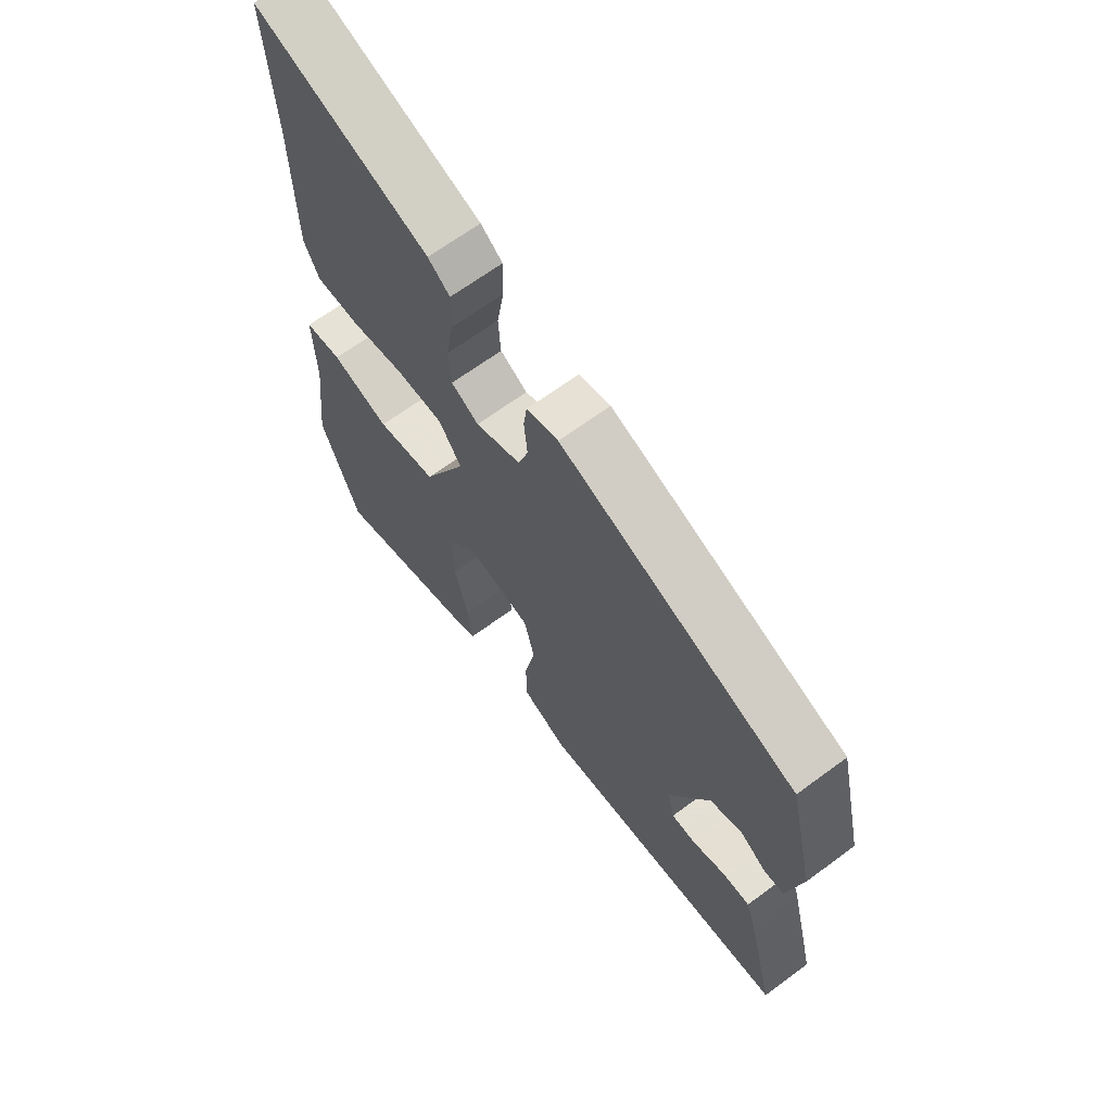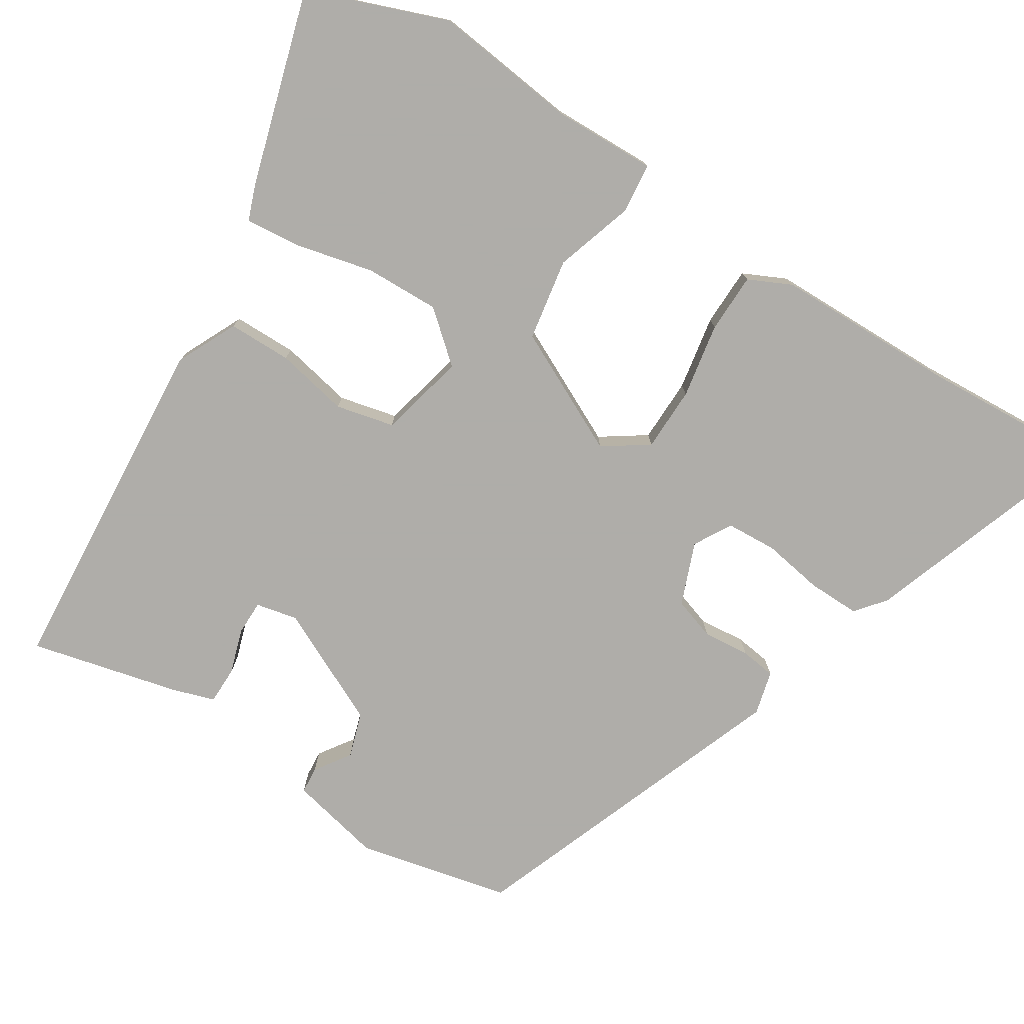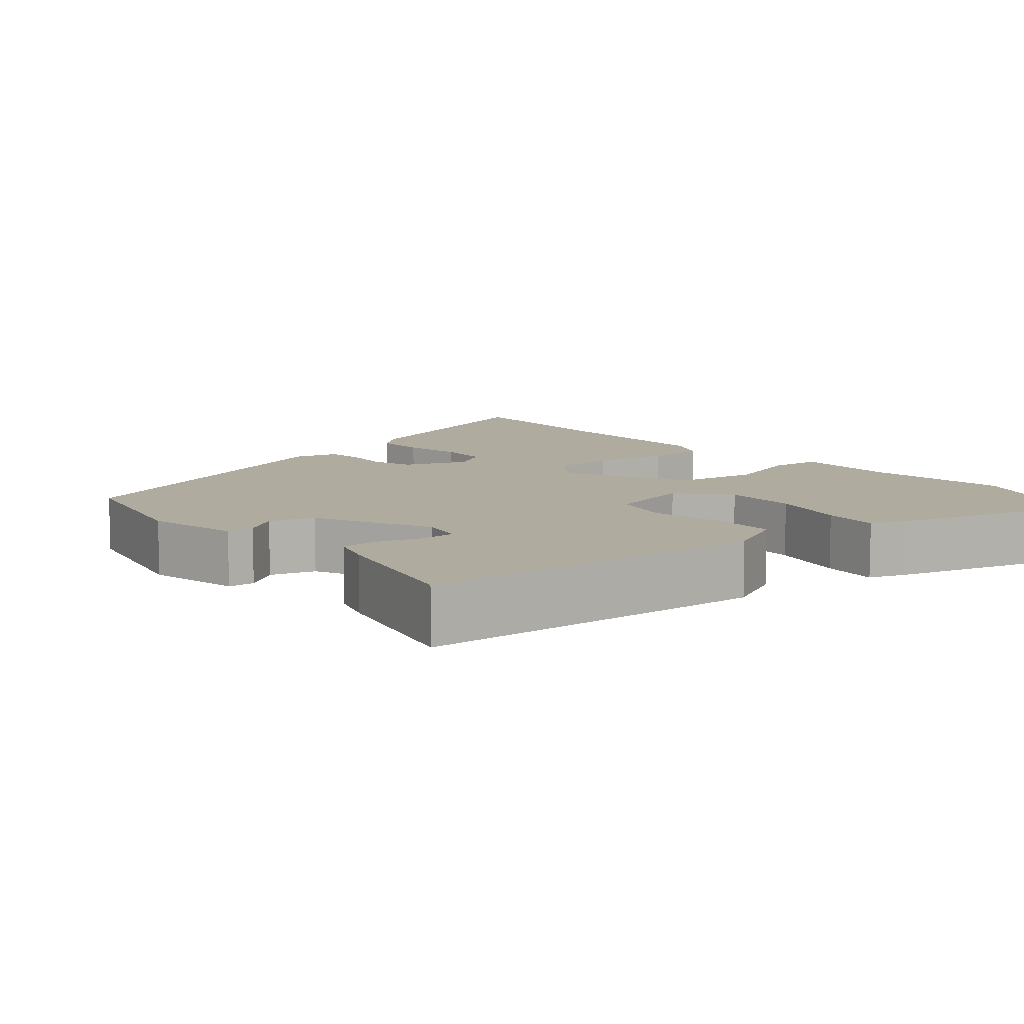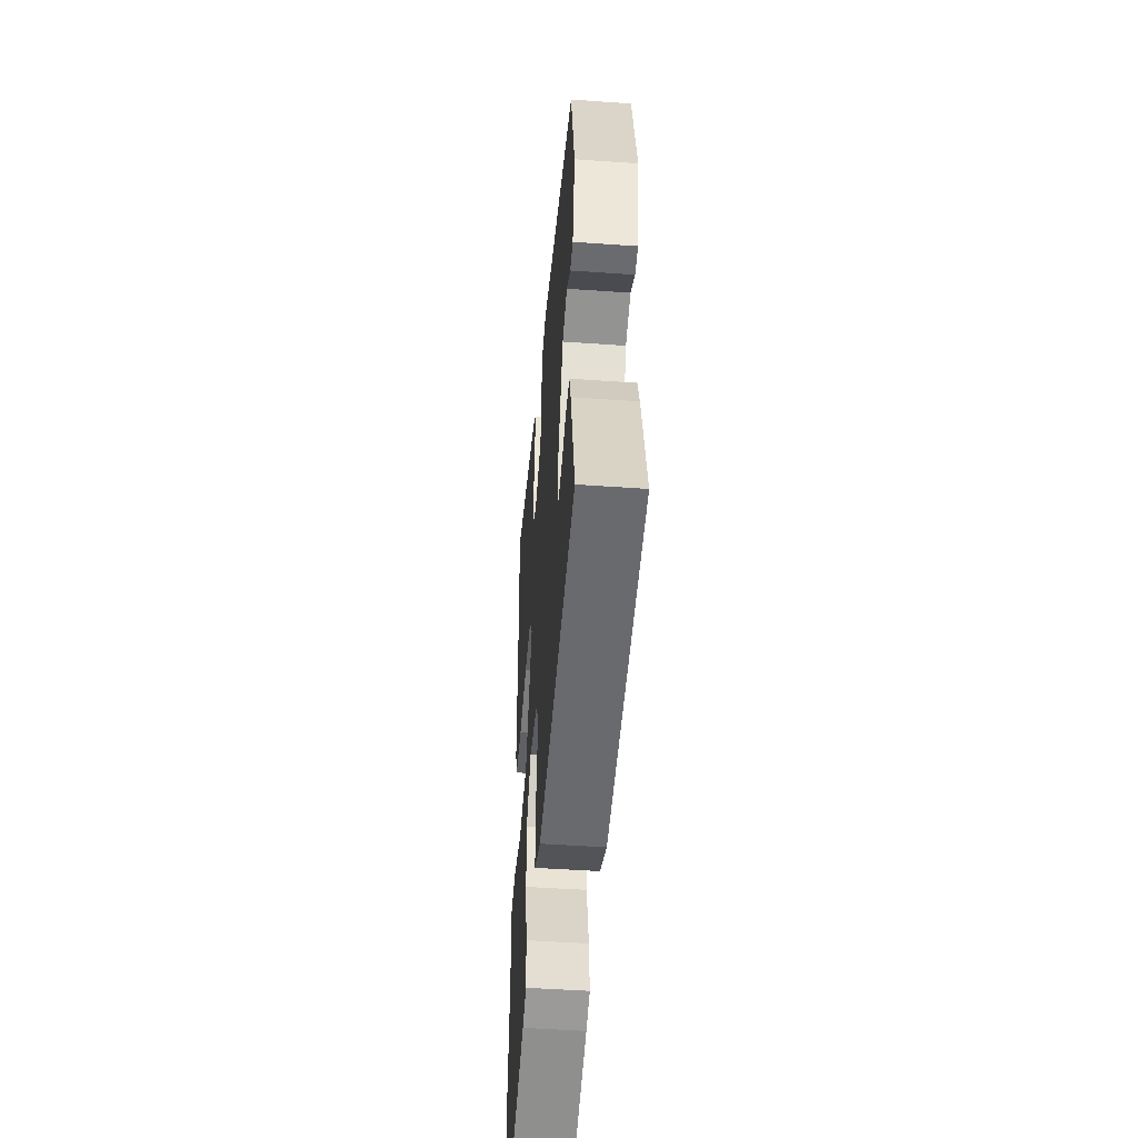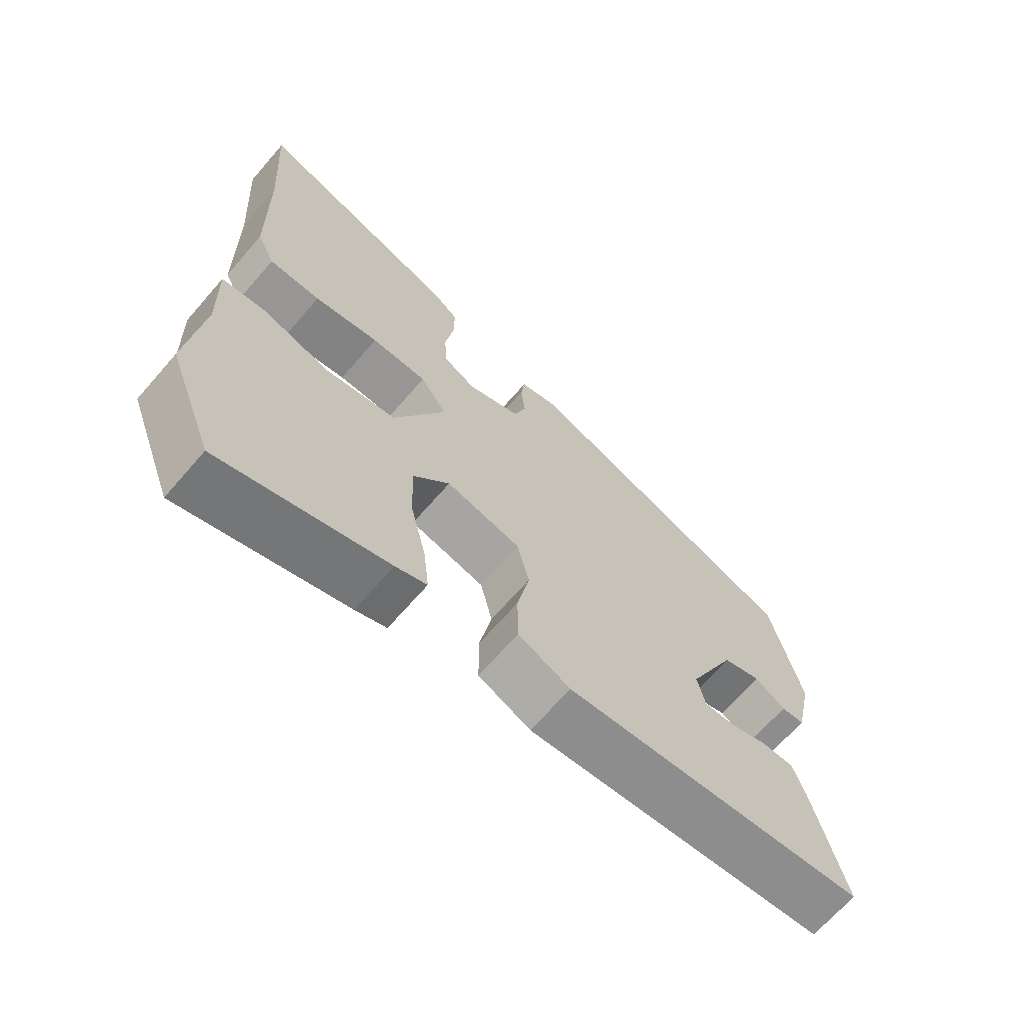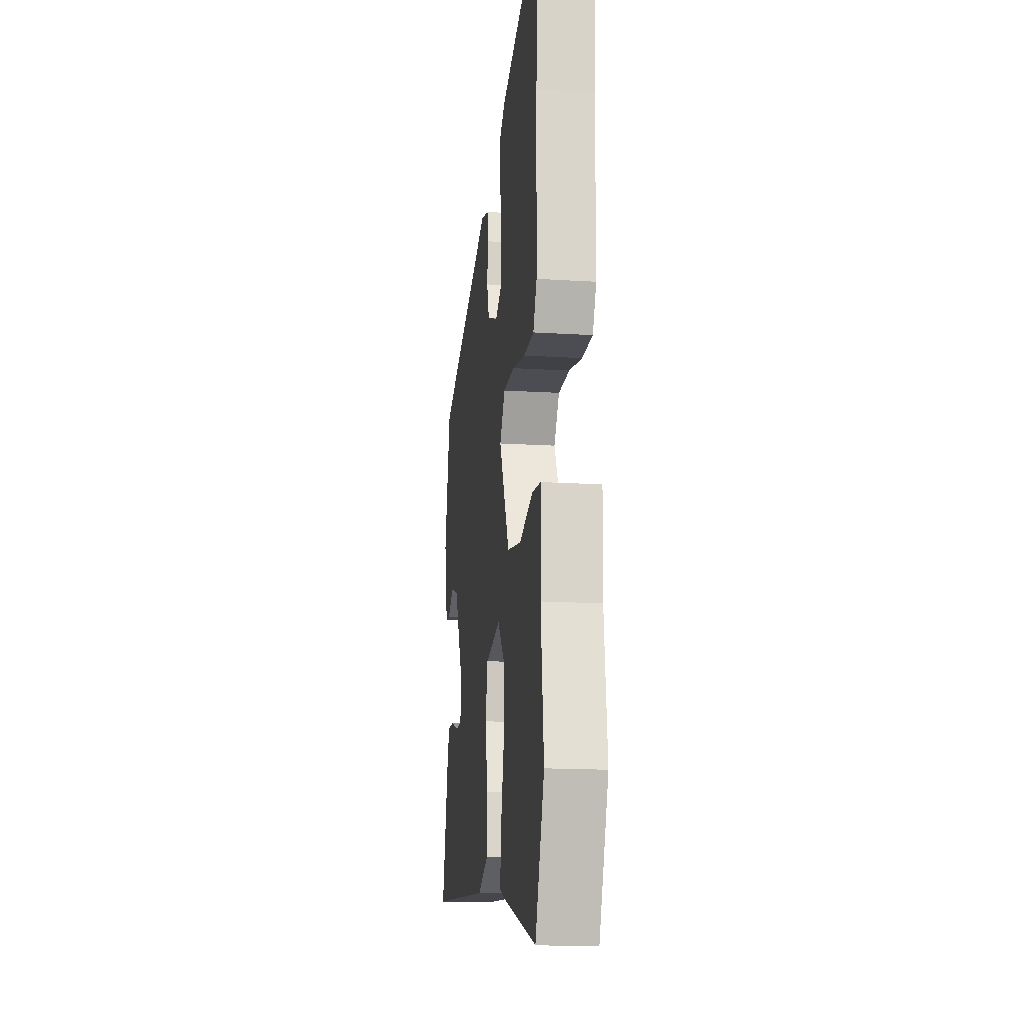
<metadata>
{"format":"obj","ext":"obj","renderer":"f3d","projection":"perspective","resolution":1024,"background":"white","views":[{"elev":66.2,"azim":53.4,"up":"+Z"},{"elev":-77.2,"azim":-122.6,"up":"+Y"},{"elev":9.6,"azim":139.3,"up":"+Y"},{"elev":-48.4,"azim":85.5,"up":"+Z"},{"elev":-67.5,"azim":-40.9,"up":"+Z"},{"elev":-15.7,"azim":-97.6,"up":"+Z"}]}
</metadata>
<code>
v -0.494 0.07 0.408
v -0.508 0.07 0.637
v -0.196 0.07 0.53
v -0.157 0.07 0.499
v -0.158 0.07 0.431
v -0.171 0.07 0.352
v -0.167 0.07 0.286
v -0.118 0.07 0.258
v -0.037 0.07 0.29
v -0.019 0.07 0.345
v -0.025 0.07 0.406
v -0.019 0.07 0.452
v 0.038 0.07 0.467
v 0.463 0.07 0.309
v 0.509 0.07 0.11
v 0.483 0.07 -0.011
v 0.448 0.07 -0.014
v 0.402 0.07 0.017
v 0.344 0.07 -0.002
v 0.272 0.07 -0.154
v 0.284 0.07 -0.208
v 0.329 0.07 -0.208
v 0.387 0.07 -0.189
v 0.436 0.07 -0.189
v 0.454 0.07 -0.243
v 0.502 0.07 -0.438
v 0.045 0.07 -0.476
v -0.034 0.07 -0.439
v -0.035 0.07 -0.356
v -0.016 0.07 -0.261
v -0.034 0.07 -0.185
v -0.147 0.07 -0.159
v -0.202 0.07 -0.224
v -0.199 0.07 -0.321
v -0.175 0.07 -0.421
v -0.167 0.07 -0.495
v -0.214 0.07 -0.513
v -0.466 0.07 -0.589
v -0.535 0.07 -0.408
v -0.513 0.07 -0.219
v -0.517 0.07 -0.083
v -0.451 0.07 -0.076
v -0.348 0.07 -0.108
v -0.241 0.07 -0.089
v -0.163 0.07 0.072
v -0.203 0.07 0.13
v -0.287 0.07 0.131
v -0.385 0.07 0.113
v -0.463 0.07 0.114
v -0.49 0.07 0.17
v -0.494 0 0.408
v -0.508 0 0.637
v -0.196 0 0.53
v -0.157 0 0.499
v -0.158 0 0.431
v -0.171 0 0.352
v -0.167 0 0.286
v -0.118 0 0.258
v -0.037 0 0.29
v -0.019 0 0.345
v -0.025 0 0.406
v -0.019 0 0.452
v 0.038 0 0.467
v 0.463 0 0.309
v 0.509 0 0.11
v 0.483 0 -0.011
v 0.448 0 -0.014
v 0.402 0 0.017
v 0.344 0 -0.002
v 0.272 0 -0.154
v 0.284 0 -0.208
v 0.329 0 -0.208
v 0.387 0 -0.189
v 0.436 0 -0.189
v 0.454 0 -0.243
v 0.502 0 -0.438
v 0.045 0 -0.476
v -0.034 0 -0.439
v -0.035 0 -0.356
v -0.016 0 -0.261
v -0.034 0 -0.185
v -0.147 0 -0.159
v -0.202 0 -0.224
v -0.199 0 -0.321
v -0.175 0 -0.421
v -0.167 0 -0.495
v -0.214 0 -0.513
v -0.466 0 -0.589
v -0.535 0 -0.408
v -0.513 0 -0.219
v -0.517 0 -0.083
v -0.451 0 -0.076
v -0.348 0 -0.108
v -0.241 0 -0.089
v -0.163 0 0.072
v -0.203 0 0.13
v -0.287 0 0.131
v -0.385 0 0.113
v -0.463 0 0.114
v -0.49 0 0.17
f 47 48 49 50
f 46 47 50 1
f 40 41 42 43
f 40 43 44
f 39 40 44
f 38 39 44
f 34 35 36 37
f 33 34 37 38
f 27 28 29 30
f 27 30 31
f 26 27 31
f 25 26 31
f 22 23 24 25
f 21 22 25
f 21 25 31 32
f 15 16 17 18
f 15 18 19
f 14 15 19
f 13 14 19 20
f 10 11 12 13
f 9 10 13 20
f 3 4 5 6
f 3 6 7
f 46 1 2 3
f 45 46 3 7
f 33 38 44 45
f 32 33 45
f 8 9 20 21
f 21 32 45
f 7 8 21 45
f 100 99 98 97
f 51 100 97 96
f 93 92 91 90
f 94 93 90
f 94 90 89
f 94 89 88
f 87 86 85 84
f 88 87 84 83
f 80 79 78 77
f 81 80 77
f 81 77 76
f 81 76 75
f 75 74 73 72
f 75 72 71
f 82 81 75 71
f 68 67 66 65
f 69 68 65
f 69 65 64
f 70 69 64 63
f 63 62 61 60
f 70 63 60 59
f 56 55 54 53
f 57 56 53
f 53 52 51 96
f 57 53 96 95
f 95 94 88 83
f 95 83 82
f 71 70 59 58
f 95 82 71
f 95 71 58 57
f 1 51 52 2
f 2 52 53 3
f 3 53 54 4
f 4 54 55 5
f 5 55 56 6
f 6 56 57 7
f 7 57 58 8
f 8 58 59 9
f 9 59 60 10
f 10 60 61 11
f 11 61 62 12
f 12 62 63 13
f 13 63 64 14
f 14 64 65 15
f 15 65 66 16
f 16 66 67 17
f 17 67 68 18
f 18 68 69 19
f 19 69 70 20
f 20 70 71 21
f 21 71 72 22
f 22 72 73 23
f 23 73 74 24
f 24 74 75 25
f 25 75 76 26
f 26 76 77 27
f 27 77 78 28
f 28 78 79 29
f 29 79 80 30
f 30 80 81 31
f 31 81 82 32
f 32 82 83 33
f 33 83 84 34
f 34 84 85 35
f 35 85 86 36
f 36 86 87 37
f 37 87 88 38
f 38 88 89 39
f 39 89 90 40
f 40 90 91 41
f 41 91 92 42
f 42 92 93 43
f 43 93 94 44
f 44 94 95 45
f 45 95 96 46
f 46 96 97 47
f 47 97 98 48
f 48 98 99 49
f 49 99 100 50
f 50 100 51 1

</code>
